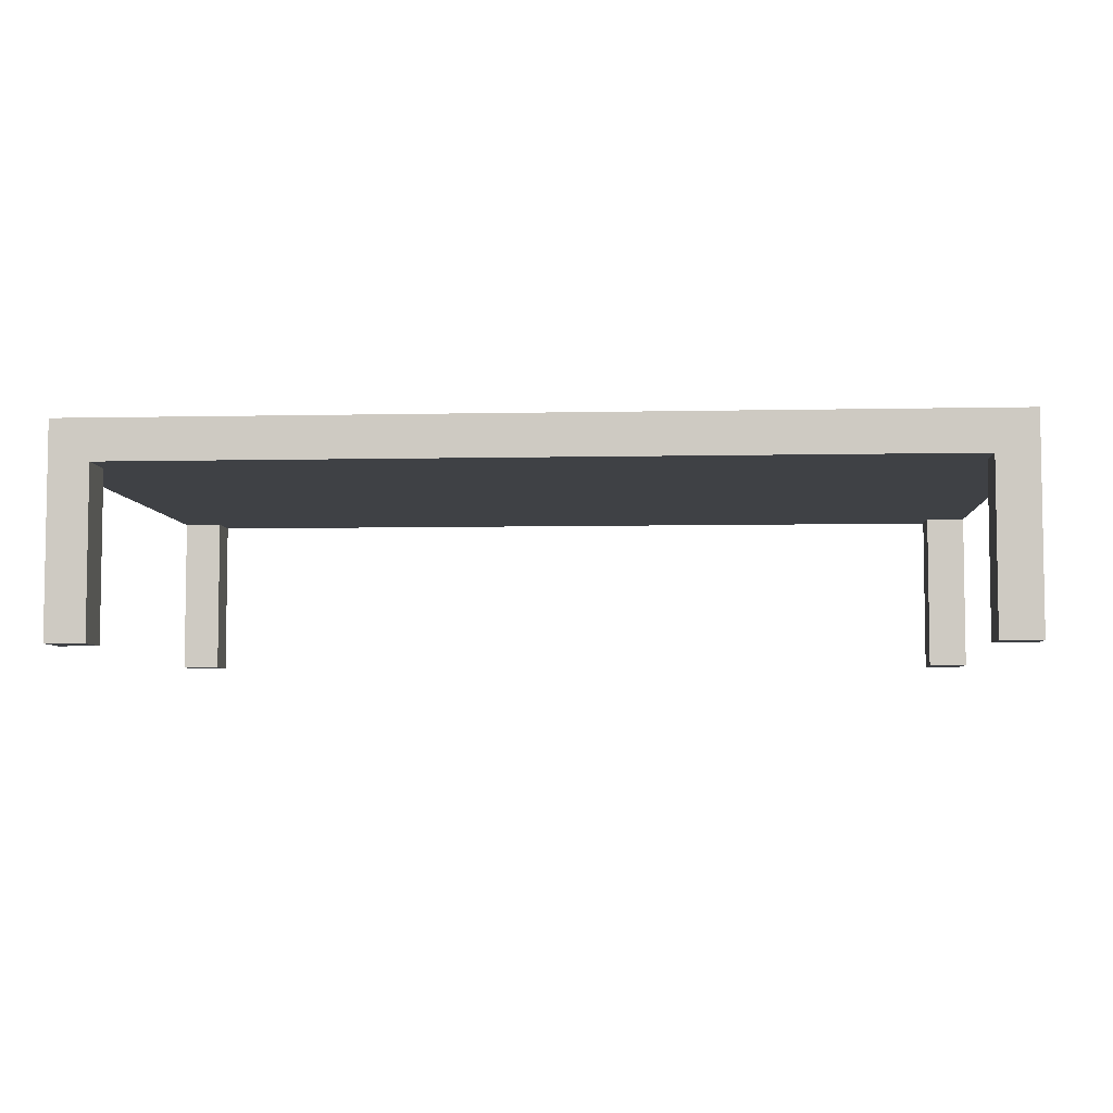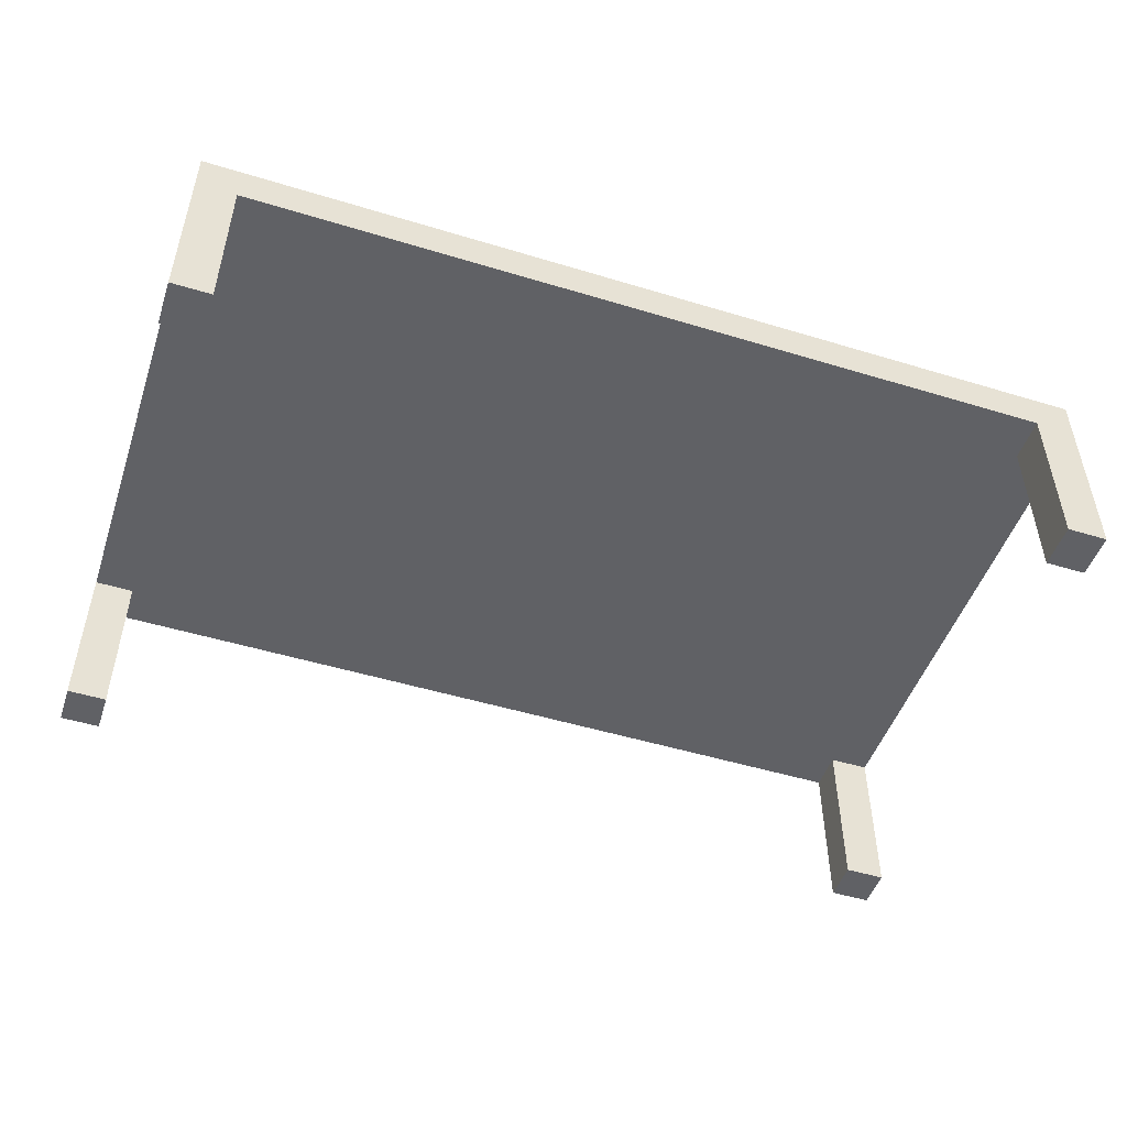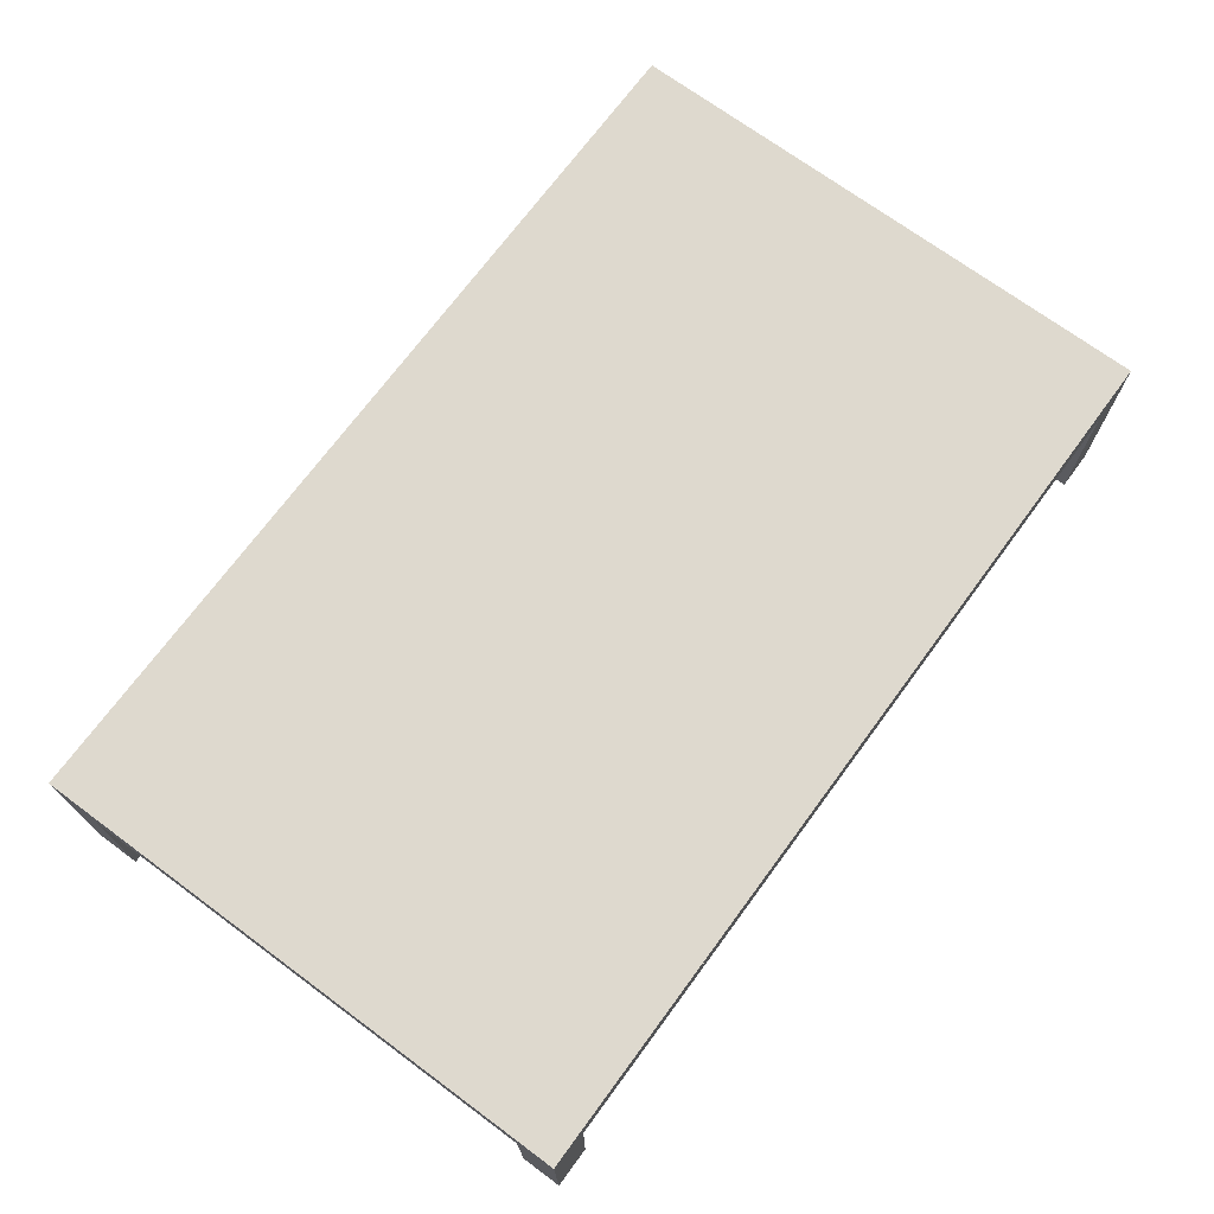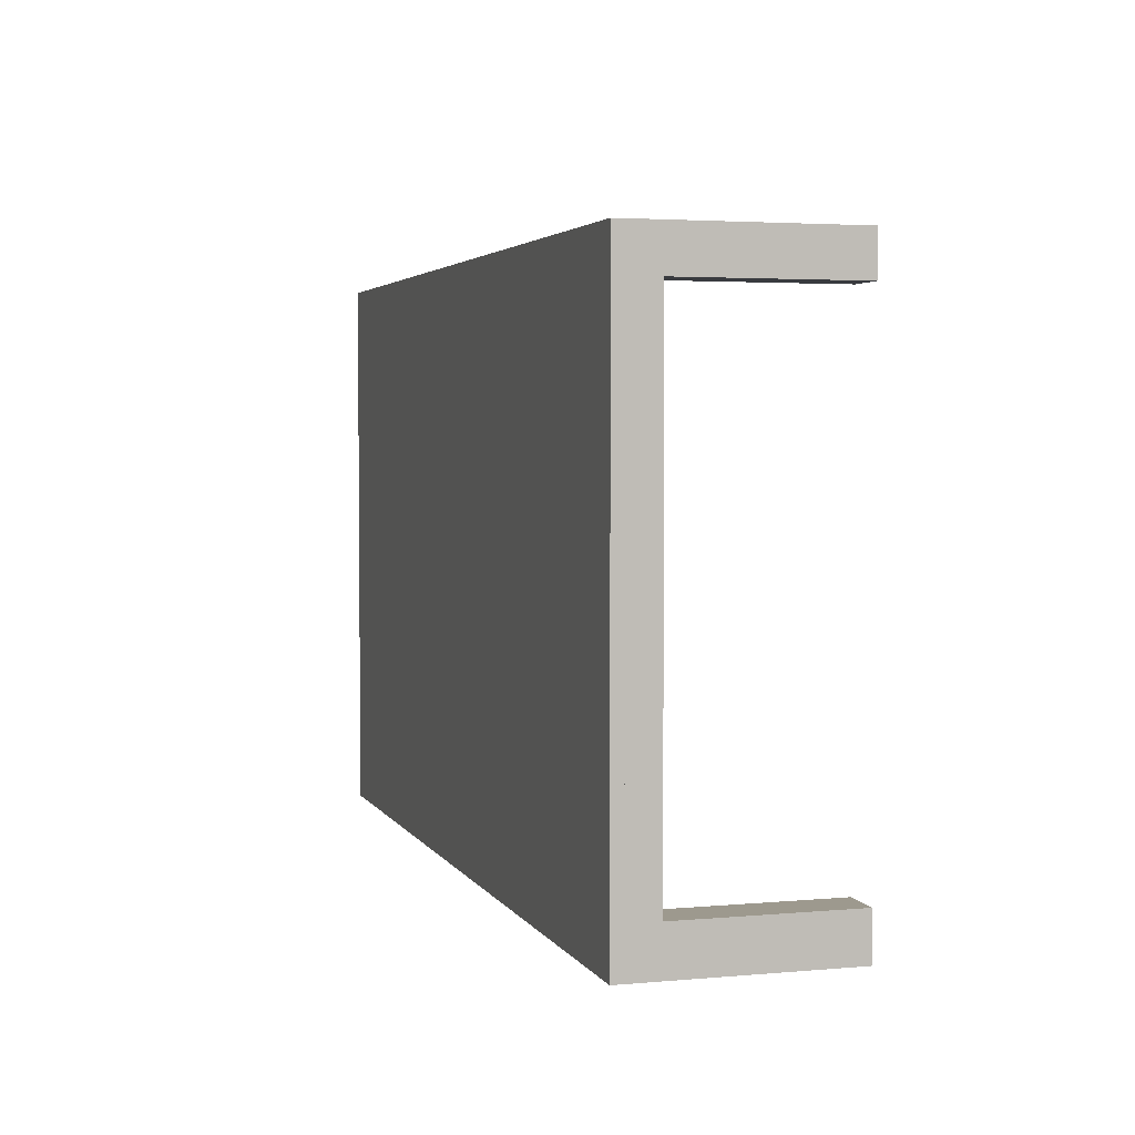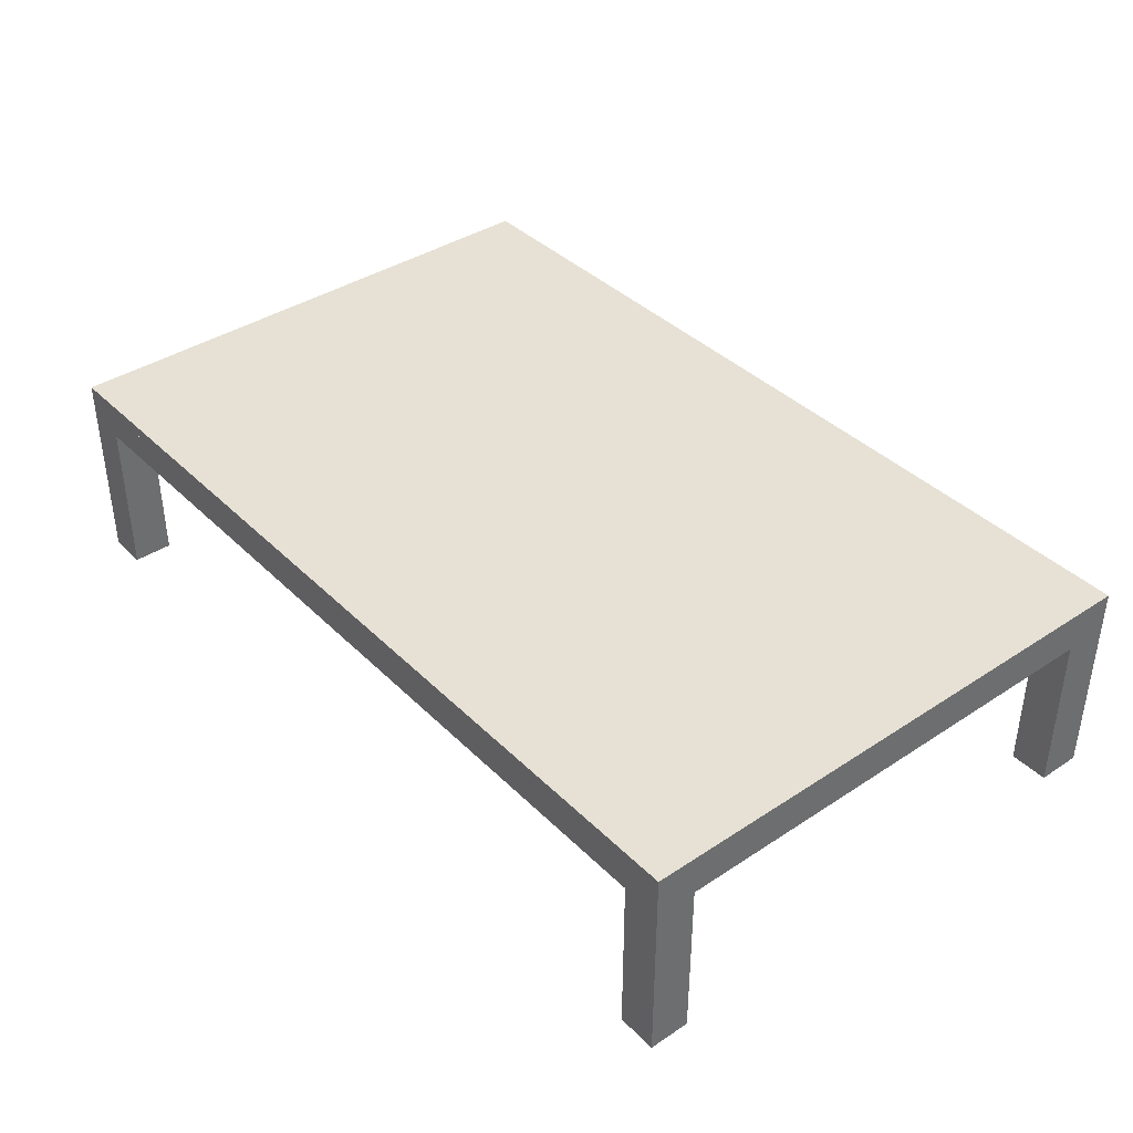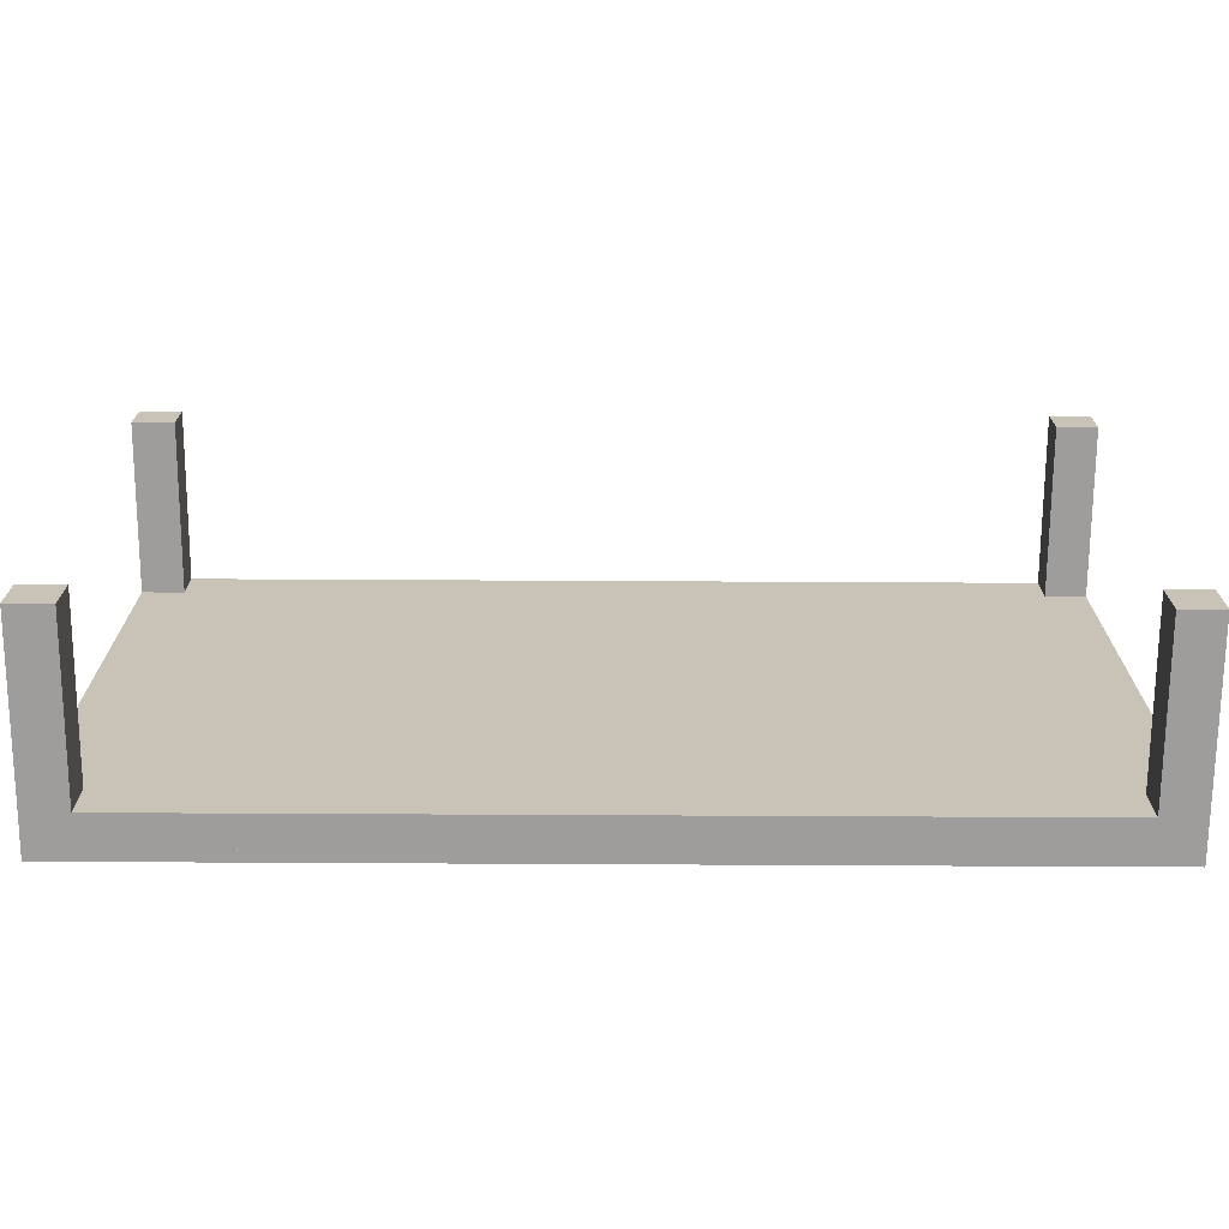
<metadata>
{"format":"obj","ext":"obj","renderer":"f3d","projection":"perspective","resolution":1024,"background":"white","views":[{"elev":-5.6,"azim":-176.2,"up":"+Y"},{"elev":-49.4,"azim":161.4,"up":"+Y"},{"elev":71.5,"azim":-53.6,"up":"+Y"},{"elev":3.4,"azim":-106.8,"up":"+Z"},{"elev":39.0,"azim":50.5,"up":"+Y"},{"elev":-70.6,"azim":-0.3,"up":"+Z"}]}
</metadata>
<code>
v 0.4176 0.06423 0.2593
v 0.3812 -0.1182 0.2593
v 0.4176 -0.1182 0.2593
v 0.3812 0.03675 0.2593
v 0.4176 -0.1182 0.2218
v -0.3804 0.03675 0.2593
v 0.4176 0.03675 0.2218
v -0.418 0.06423 0.2593
v 0.4176 0.06423 -0.255
v -0.418 -0.1182 0.2593
v 0.4176 0.03675 -0.2137
v -0.3804 -0.1182 0.2593
v -0.418 0.03675 0.2215
v -0.418 0.06423 -0.255
v 0.4176 -0.1182 -0.255
v -0.418 -0.1182 0.2215
v -0.418 0.03675 -0.2138
v 0.4176 -0.1182 -0.2137
v -0.418 -0.1182 -0.2138
v -0.418 -0.1182 -0.255
v 0.3812 0.03675 0.2218
v 0.3812 -0.1182 0.2218
v 0.3812 0.03675 -0.255
v 0.3812 0.03675 -0.2137
v 0.4176 0.07461 0.2593
v -0.3804 0.03675 0.2215
v -0.418 0.07461 0.2593
v -0.418 0.07461 0.1793
v -0.3804 0.03675 -0.2138
v -0.3804 -0.1182 0.2215
v 0.3812 -0.1182 -0.2137
v 0.4176 0.07461 0.1793
v -0.418 0.07461 -0.255
v -0.418 0.07461 0.09928
v -0.3804 0.03675 -0.255
v 0.3812 -0.1182 -0.255
v 0.4176 0.07461 0.09928
v 0.4176 0.07461 -0.255
v -0.418 0.07461 -0.1965
v -0.418 0.07461 0.02991
v -0.3804 -0.1182 -0.255
v 0.4176 0.07461 0.02991
v 0.4176 0.07461 -0.1965
v -0.418 0.07461 -0.1166
v -0.418 0.07461 -0.04837
v -0.3804 -0.1182 -0.2138
v 0.4176 0.07461 -0.04837
v 0.4176 0.07461 -0.1166
g mesh1_mesh1-geometry
f 1 2 3
f 2 1 4
f 5 1 3
f 4 1 6
f 1 5 7
f 8 6 1
f 1 7 9
f 10 6 8
f 9 7 11
f 6 10 12
f 8 13 10
f 13 8 14
f 9 11 15
f 16 10 13
f 13 14 17
f 15 11 18
f 17 14 19
f 19 14 20
g mesh1_mesh1-geometry
f 3 2 1
f 4 1 2
f 2 5 3
f 3 5 2
f 3 1 5
f 6 1 4
f 4 2 21
f 5 2 22
f 22 2 5
f 7 5 1
f 1 6 8
f 4 23 6
f 22 21 2
f 21 24 4
f 22 5 21
f 7 21 5
f 9 7 1
f 8 6 10
f 1 8 25
f 1 14 8
f 8 14 1
f 6 23 26
f 24 23 4
f 24 21 11
f 7 11 21
f 11 7 9
f 1 25 9
f 14 1 9
f 9 1 14
f 12 10 6
f 10 13 8
f 27 25 8
f 14 28 8
f 14 8 13
f 26 23 29
f 26 30 6
f 24 31 23
f 24 11 31
f 15 11 9
f 32 9 25
f 14 9 33
f 14 23 9
f 10 30 12
f 12 30 10
f 12 6 30
f 13 10 16
f 27 28 25
f 27 8 28
f 34 28 14
f 17 14 13
f 35 29 23
f 26 29 13
f 26 13 30
f 36 23 31
f 18 31 11
f 18 11 15
f 9 23 15
f 37 9 32
f 32 25 28
f 38 33 9
f 33 39 14
f 23 14 35
f 30 10 16
f 16 10 30
f 16 30 13
f 28 34 32
f 40 34 14
f 19 14 17
f 17 13 29
f 35 41 29
f 36 15 23
f 15 31 36
f 36 31 15
f 31 15 18
f 18 15 31
f 42 9 37
f 37 32 34
f 38 43 33
f 38 9 43
f 39 44 14
f 39 33 43
f 35 14 41
f 34 40 37
f 45 40 14
f 20 14 19
f 17 29 19
f 46 29 41
f 47 9 42
f 42 37 40
f 43 9 48
f 44 45 14
f 44 39 48
f 43 48 39
f 20 41 14
f 40 45 42
f 41 19 20
f 20 19 41
f 46 19 29
f 19 41 46
f 46 41 19
f 48 9 47
f 47 42 45
f 45 44 47
f 48 47 44
g mesh1_mesh1-geometry
f 21 2 4
f 2 21 22
f 23 31 24
f 30 13 26
f 31 23 36
f 13 30 16
f 29 41 35
f 19 29 17
f 41 29 46
f 29 19 46
g mesh1_mesh1-geometry
f 6 23 4
f 4 24 21
f 26 23 6
f 4 23 24
f 11 21 24
f 21 11 7
f 29 23 26
f 25 28 27
f 23 29 35
f 13 29 26
f 28 25 32
f 32 34 28
f 29 13 17
f 34 32 37
f 33 43 38
f 43 33 39
f 37 40 34
f 40 37 42
f 48 39 44
f 39 48 43
f 42 45 40
f 45 42 47
f 47 44 45
f 44 47 48
g mesh1_mesh1-geometry
f 21 5 22
f 5 21 7
f 6 30 26
f 31 11 24
f 33 9 14
f 9 23 14
f 30 6 12
f 11 31 18
f 15 23 9
f 9 33 38
f 35 14 23
f 23 15 36
f 41 14 35
f 14 41 20
g mesh1_mesh1-geometry
f 25 8 1
f 9 25 1
f 8 25 27
f 8 28 14
f 25 9 32
f 28 8 27
f 14 28 34
f 32 9 37
f 14 39 33
f 14 34 40
f 37 9 42
f 43 9 38
f 14 44 39
f 14 40 45
f 42 9 47
f 48 9 43
f 14 45 44
f 47 9 48
g mesh2_mesh2-geometry
l 46 19
l 20 19
l 41 20
g mesh3_mesh3-geometry
l 22 5
l 2 22
g mesh4_mesh4-geometry
l 31 18

</code>
